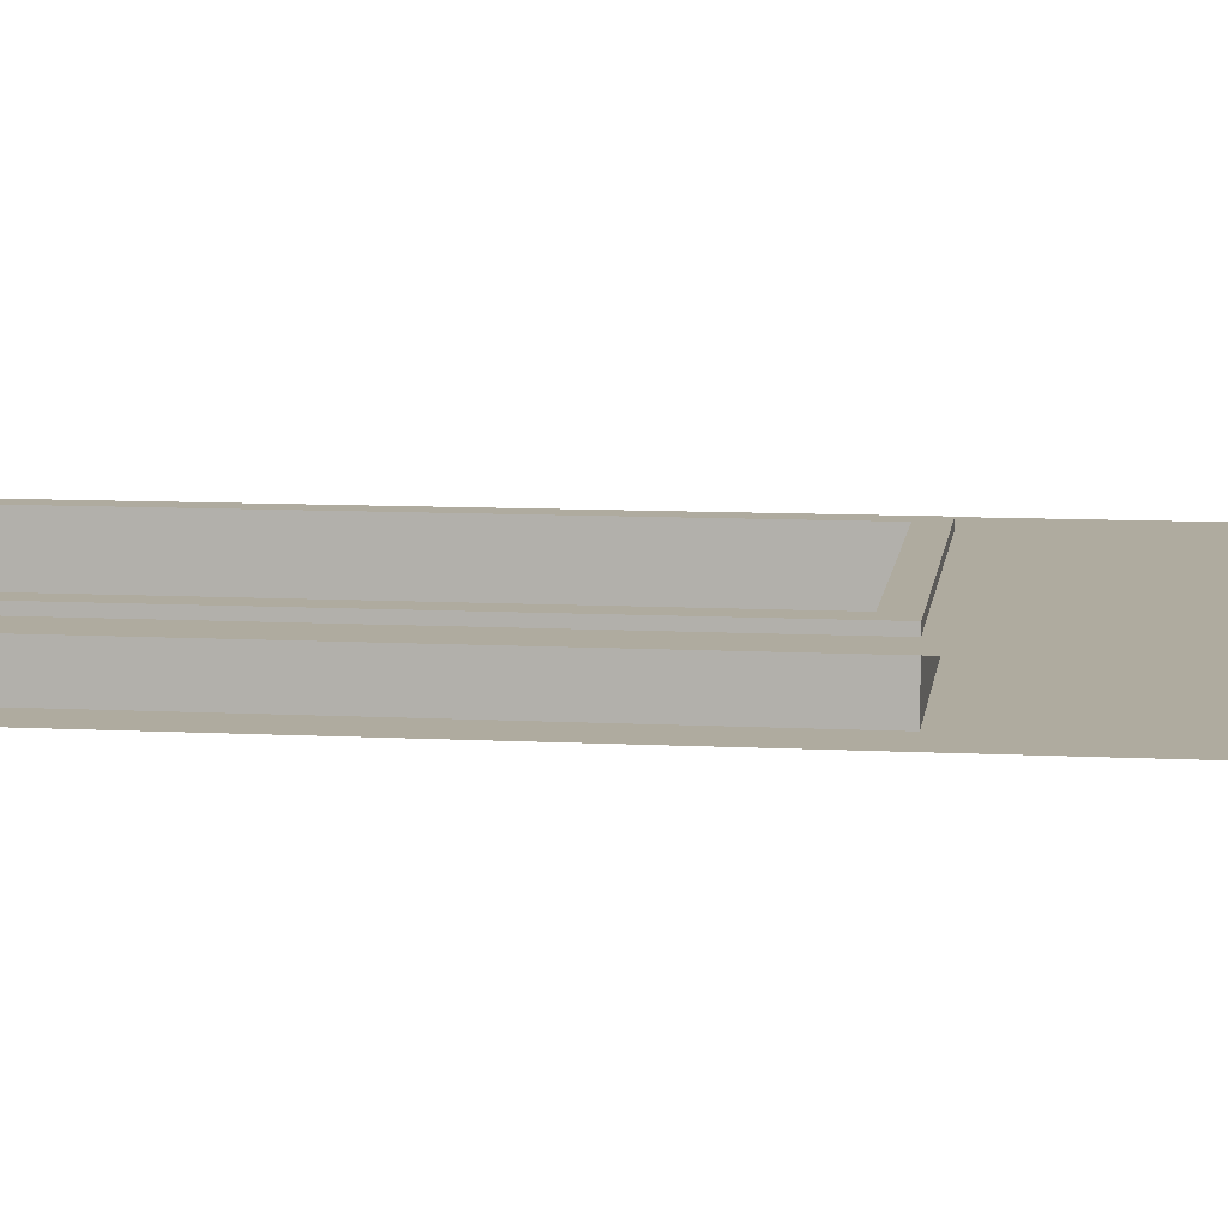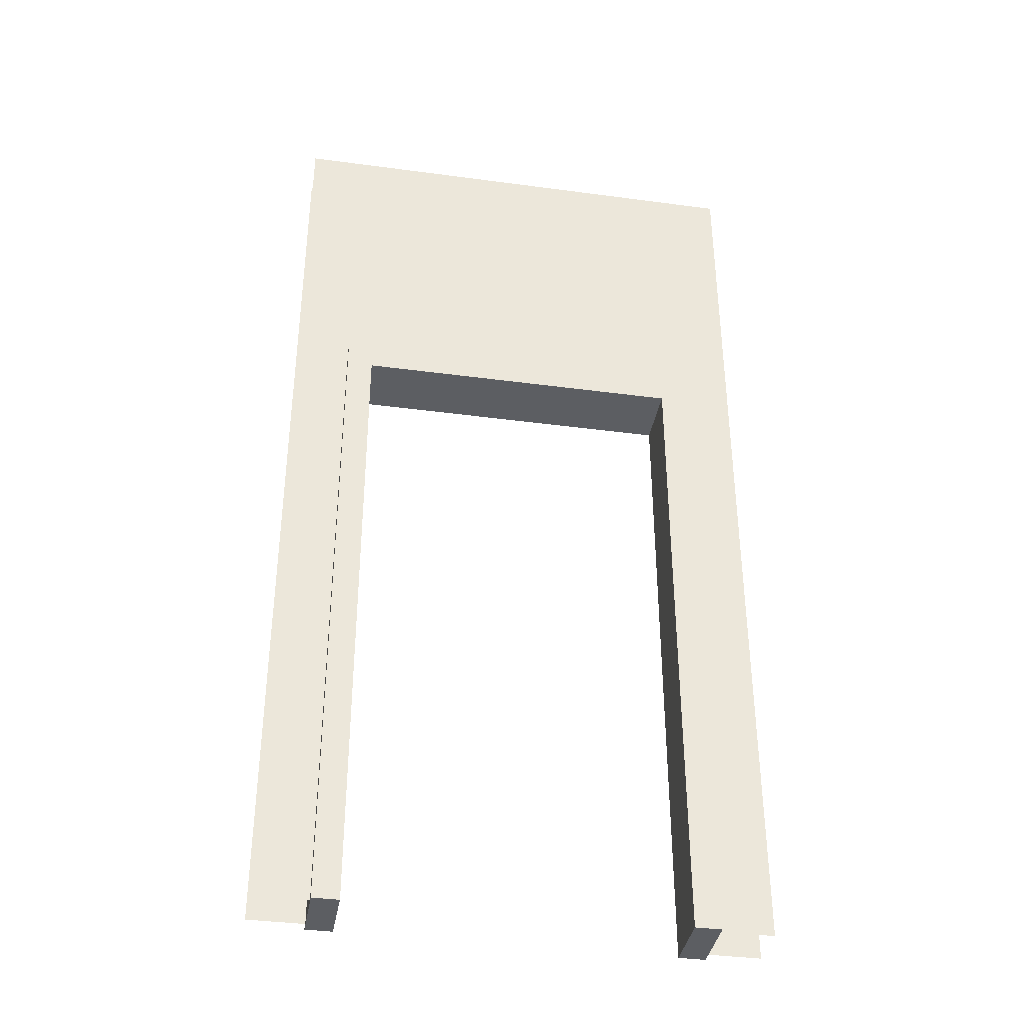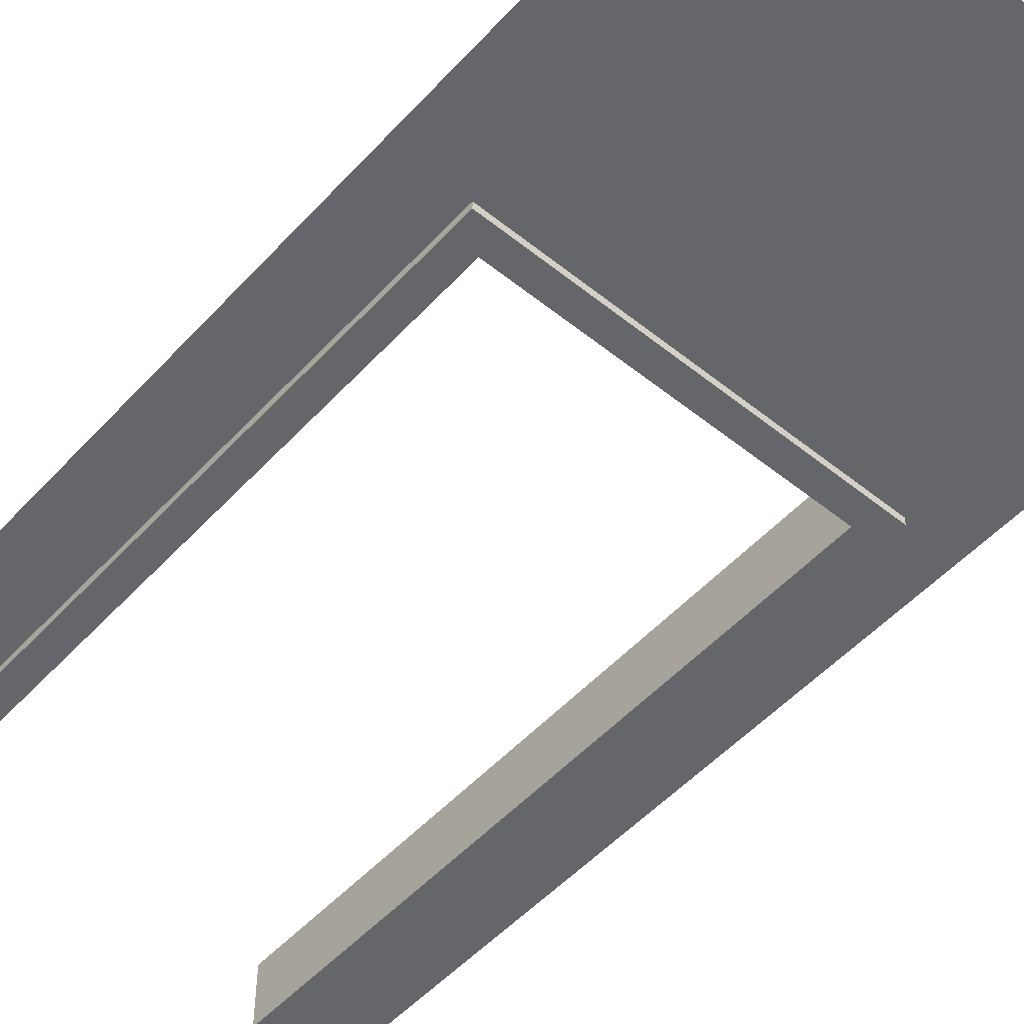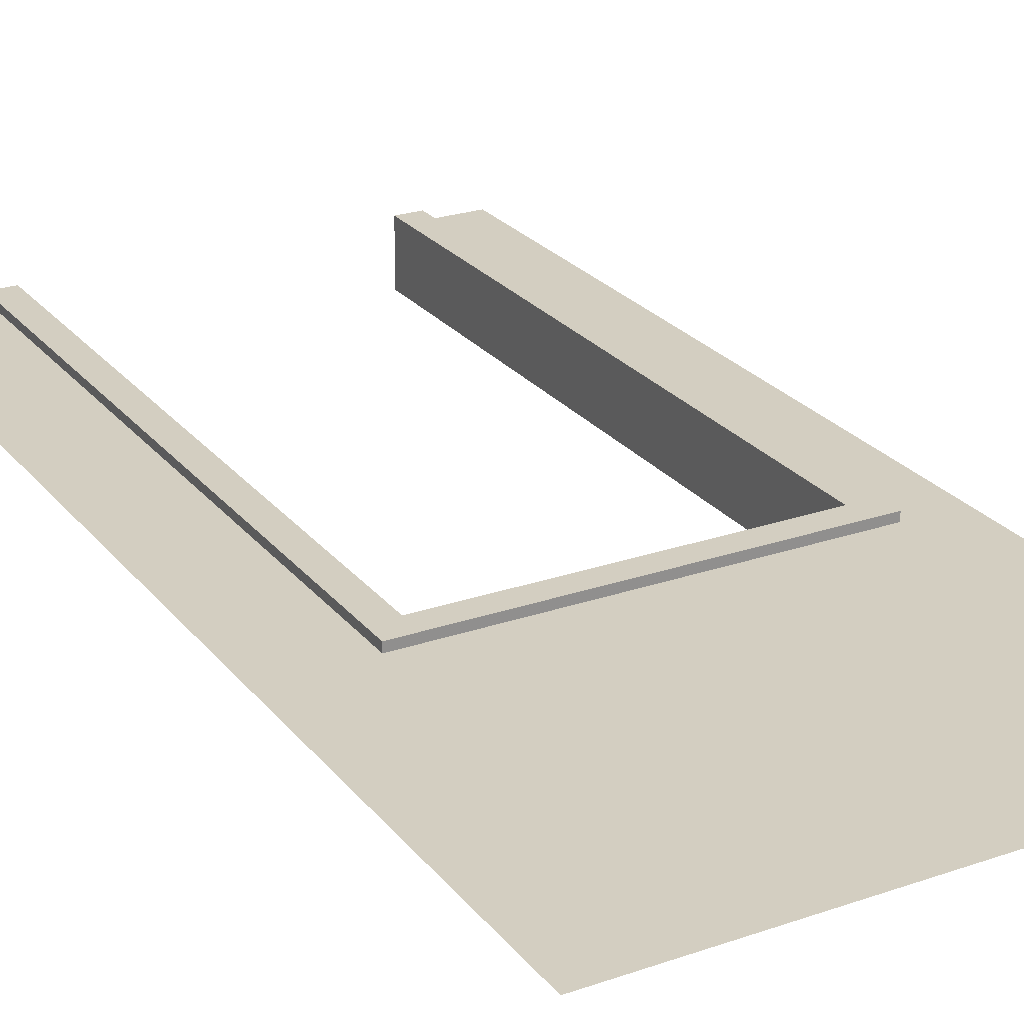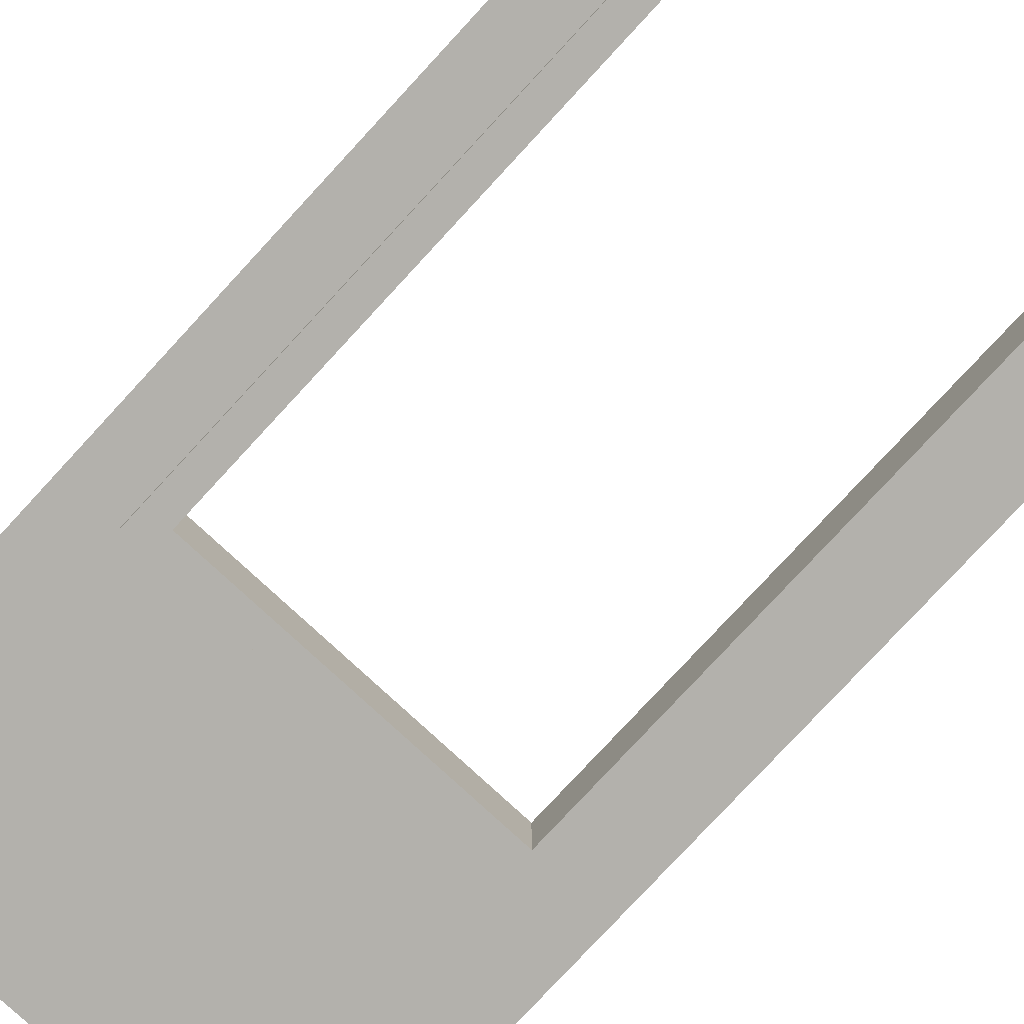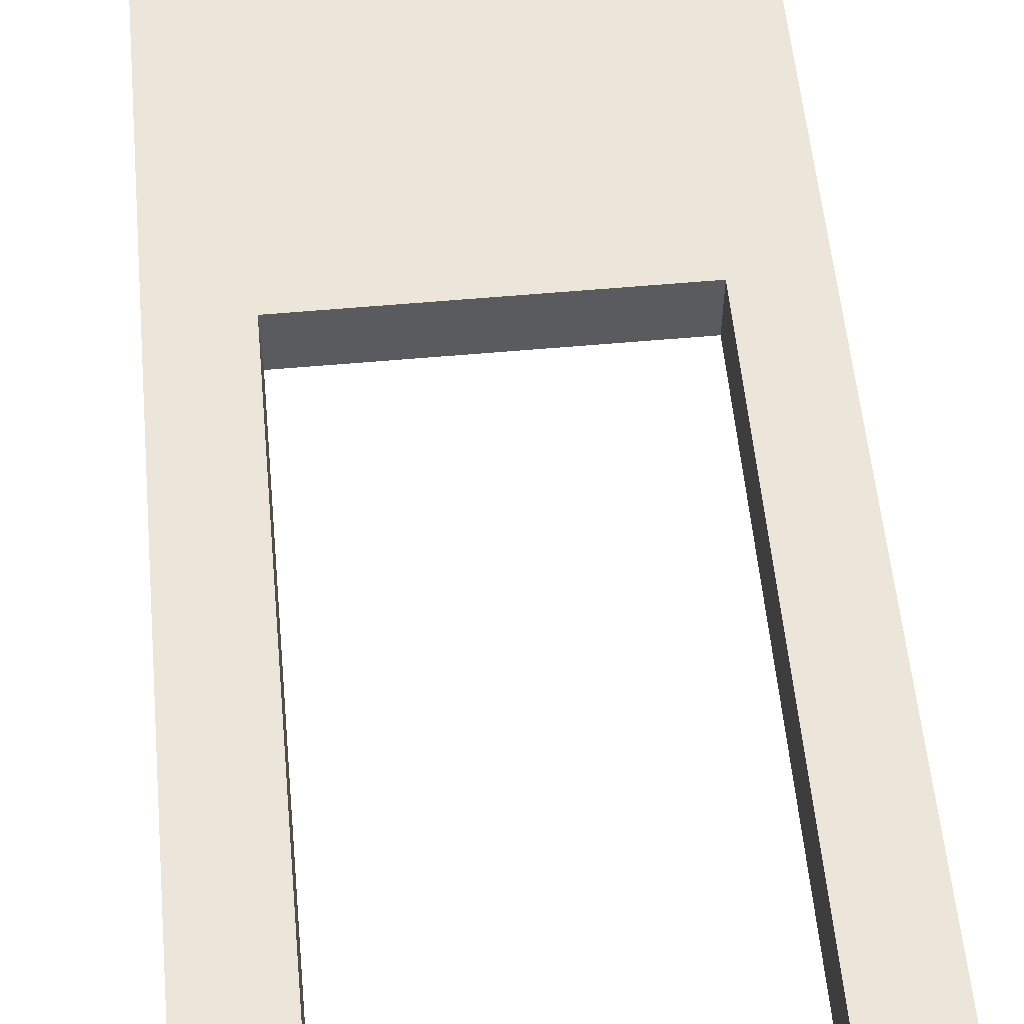
<metadata>
{"format":"obj","ext":"obj","renderer":"f3d","projection":"perspective","resolution":1024,"background":"white","views":[{"elev":9.6,"azim":97.7,"up":"+Z"},{"elev":-38.0,"azim":-9.7,"up":"+Y"},{"elev":-51.8,"azim":139.0,"up":"+Z"},{"elev":25.0,"azim":150.8,"up":"+Z"},{"elev":-79.0,"azim":-42.8,"up":"+Z"},{"elev":56.6,"azim":-5.4,"up":"+Z"}]}
</metadata>
<code>
o Doorframe.001
v -0.5803 -0.004932 0.1
v 0.5893 -0.004932 0.1
v 0.5893 2.061 0.1
v -0.5803 2.061 0.1
v -0.4993 -0.004932 0.1
v 0.5083 -0.004932 0.1
v 0.5083 1.985 0.1
v -0.4993 1.985 0.1
v 0.5893 2.061 -0.1
v -0.5803 2.061 -0.1
v -0.5803 -0.004932 -0.1
v 0.5893 -0.004932 -0.1
v 0.5083 1.985 -0.1
v -0.4993 1.985 -0.1
v -0.4993 -0.004932 -0.1
v 0.5083 -0.004932 -0.1
v -0.7501 0 0.075
v 0.7501 0 0.075
v -0.7501 3 0.075
v 0.7501 3 0.075
v -0.5439 0 0.075
v 0.5449 0 0.075
v 0.5449 2 0.075
v -0.5439 2 0.075
v 0.7501 0 -0.075
v -0.7501 0 -0.075
v 0.7501 3 -0.075
v -0.7501 3 -0.075
v 0.5439 0 -0.075
v -0.5449 0 -0.075
v -0.5449 2 -0.075
v 0.5439 2 -0.075
f 3 7 6 2
f 1 5 8 4
f 4 8 7 3
f 9 12 16 13
f 11 10 14 15
f 10 9 13 14
f 5 1 11 15
f 8 5 15 14
f 3 2 12 9
f 4 3 9 10
f 2 6 16 12
f 6 7 13 16
f 7 8 14 13
f 1 4 10 11
f 20 23 22 18
f 24 19 17 21
f 19 24 23 20
f 28 31 30 26
f 32 27 25 29
f 27 32 31 28

</code>
